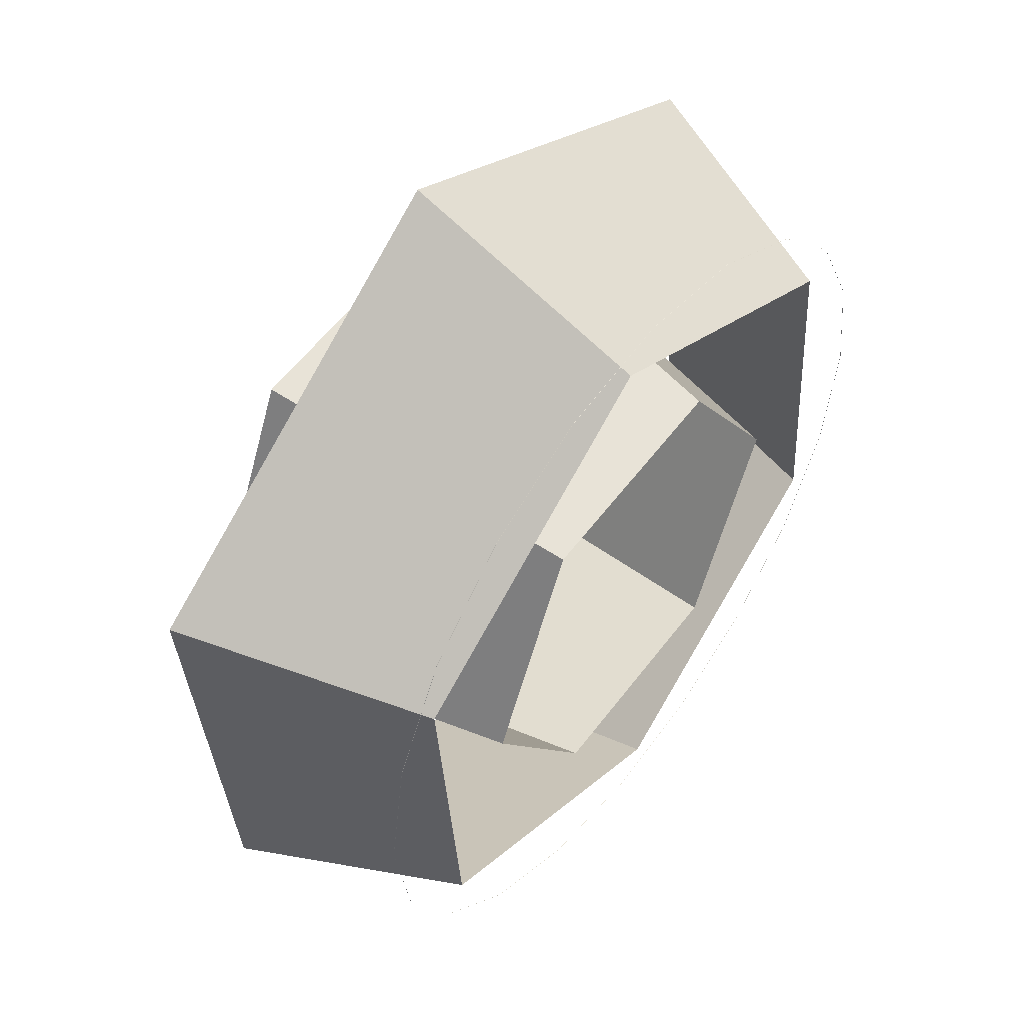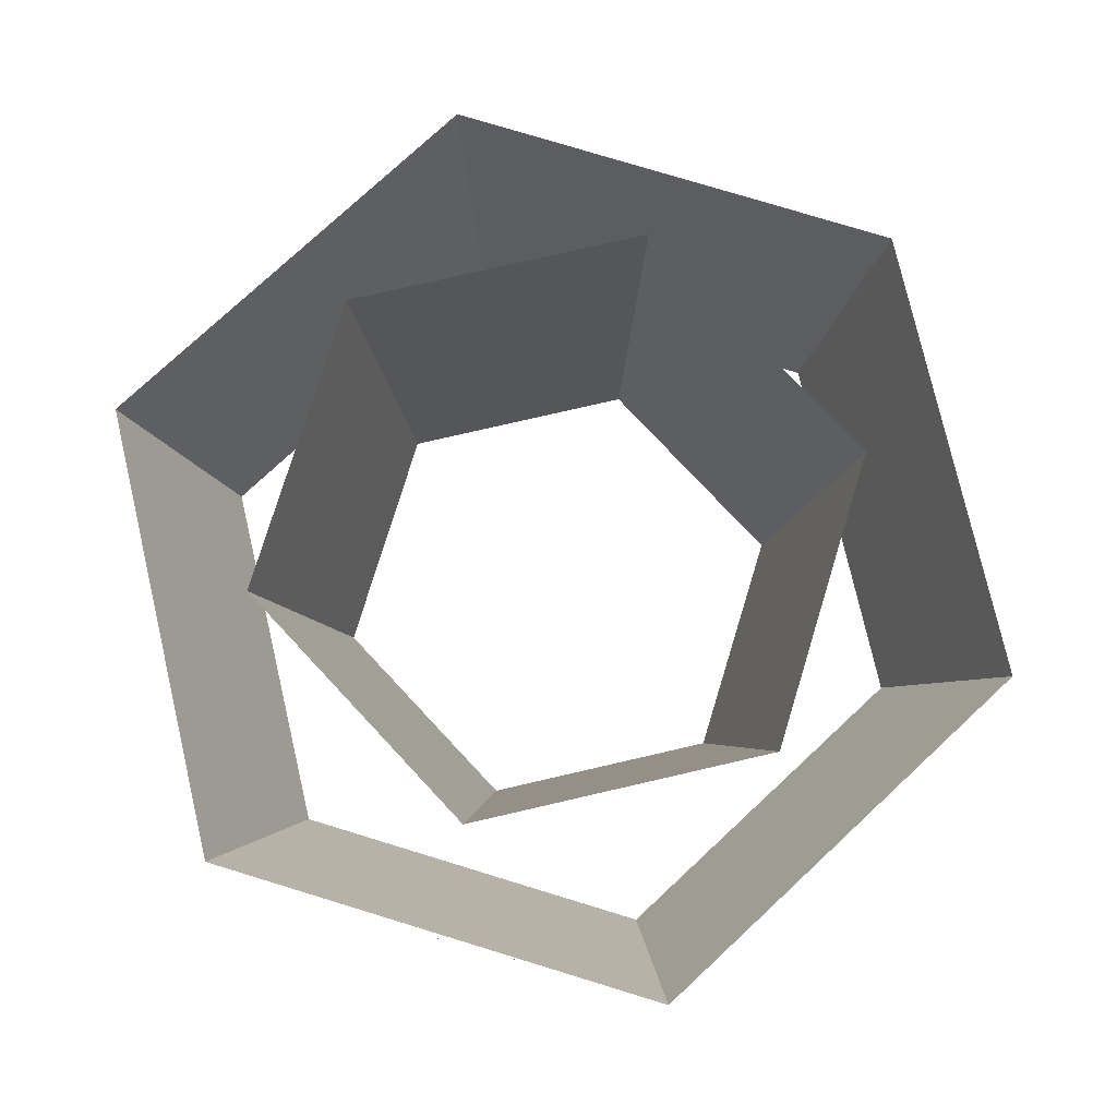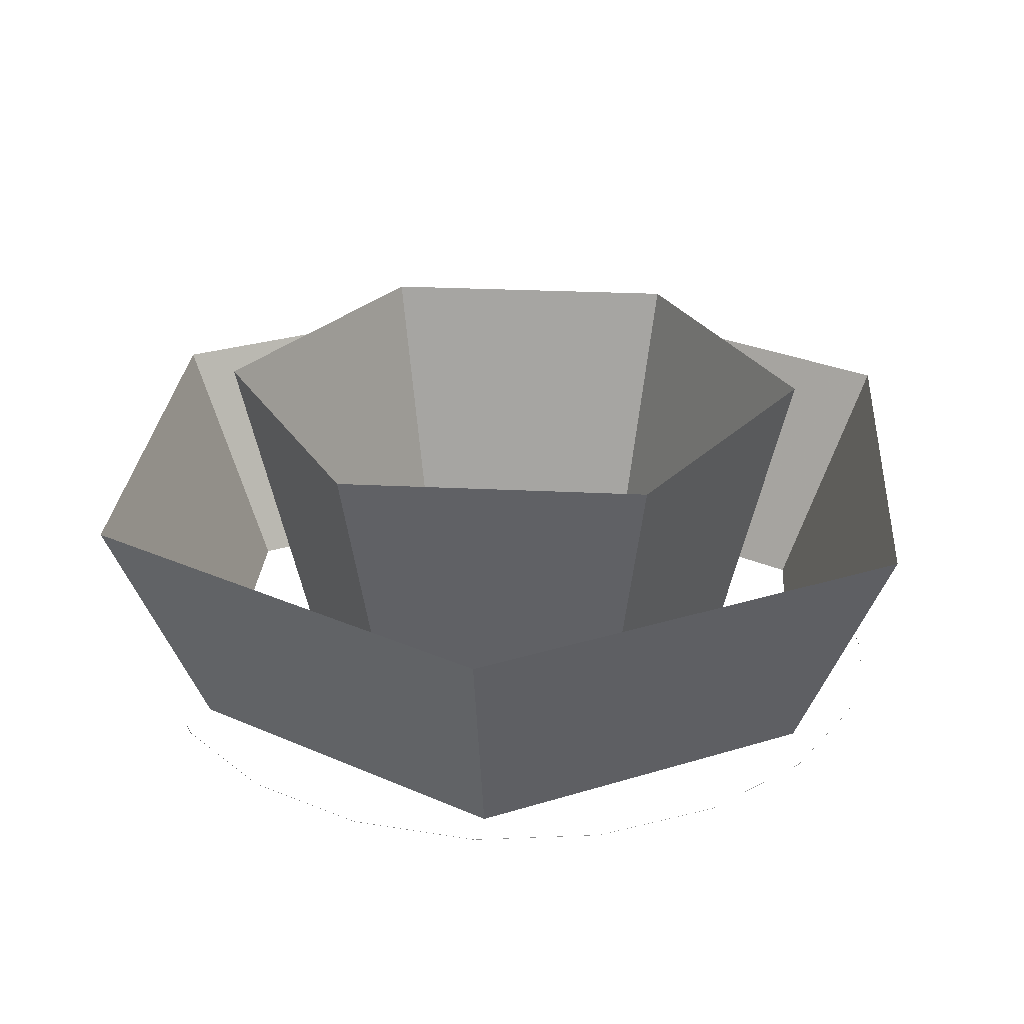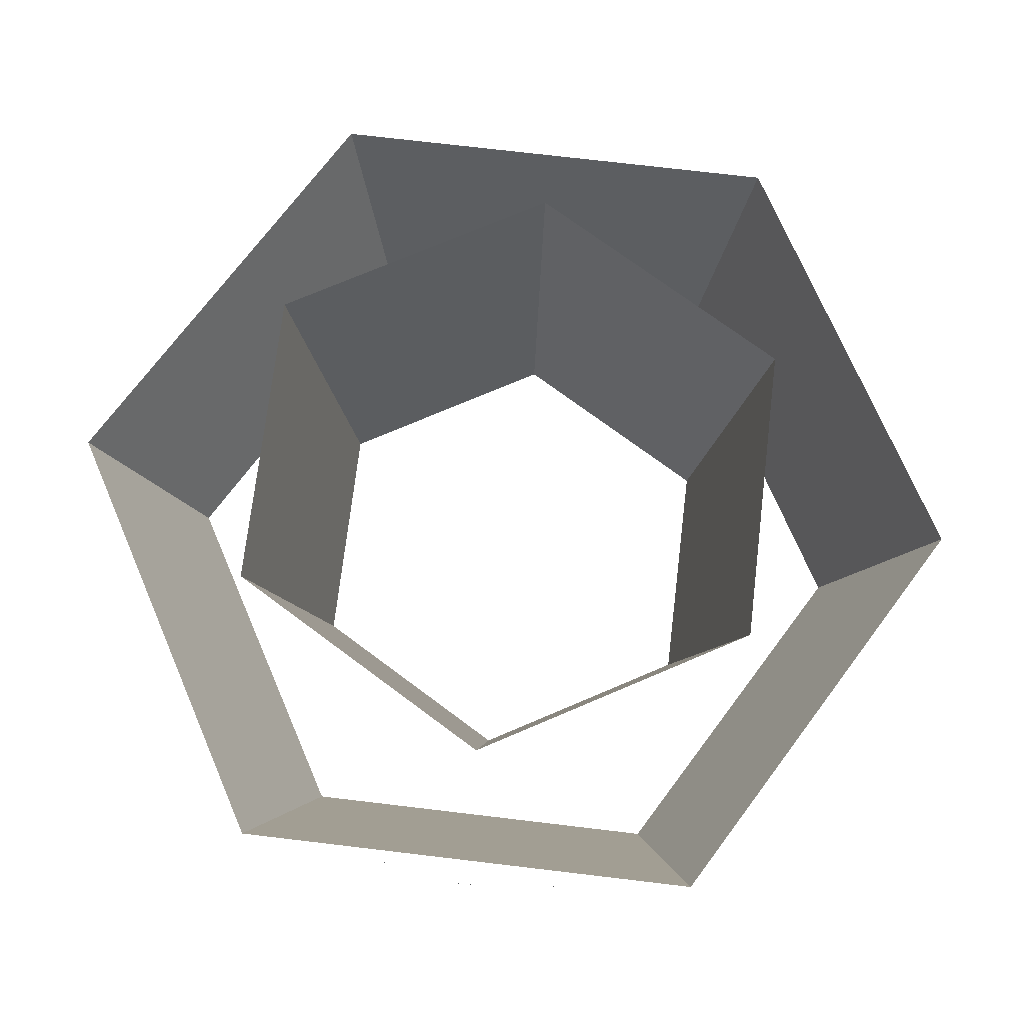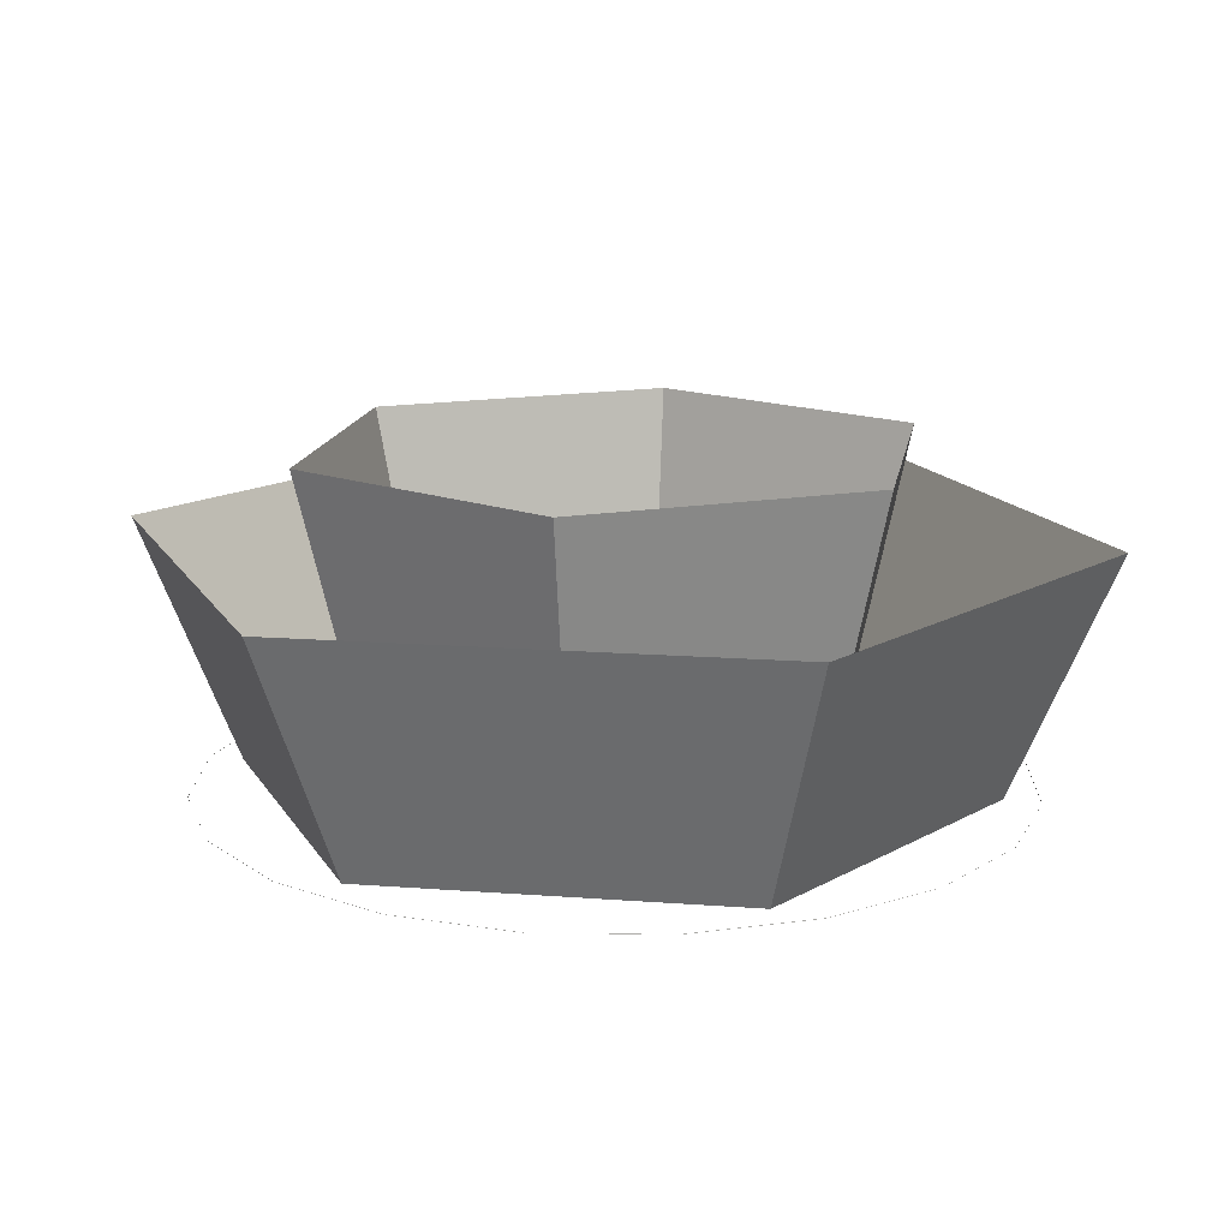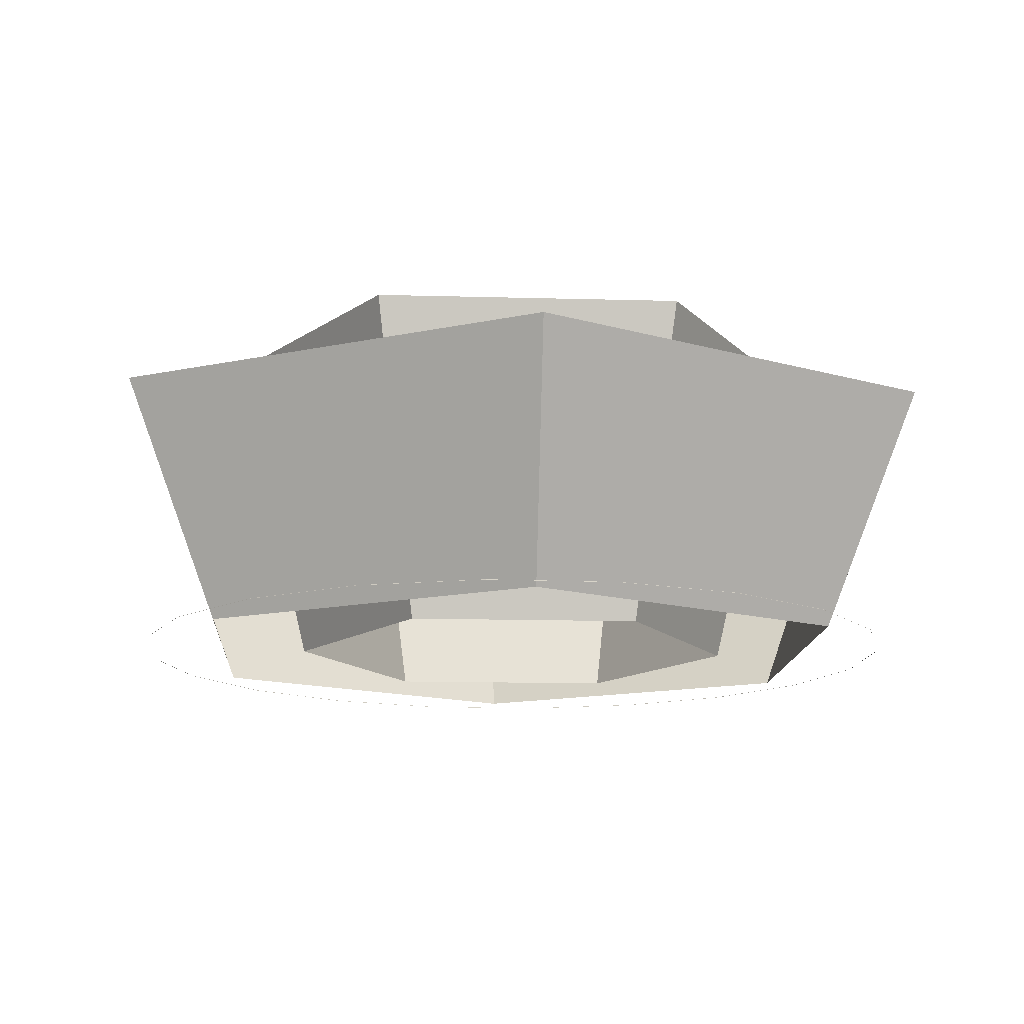
<metadata>
{"format":"obj","ext":"obj","renderer":"f3d","projection":"perspective","resolution":1024,"background":"white","views":[{"elev":52.4,"azim":127.2,"up":"+Y"},{"elev":77.1,"azim":-138.0,"up":"+Z"},{"elev":27.3,"azim":59.4,"up":"+Z"},{"elev":72.5,"azim":-148.2,"up":"+Z"},{"elev":14.8,"azim":154.4,"up":"+Z"},{"elev":-13.6,"azim":-68.6,"up":"+Z"}]}
</metadata>
<code>
g Cylinder05
v -27.81 -12.97 0.04794
v -2.675 -30.57 0.04794
v -3.425 -39.15 20.12
v -35.62 -16.61 20.12
v 25.14 -17.6 0.04794
v 32.19 -22.54 20.12
v 25.14 -17.6 0.04794
v 27.81 12.97 0.04794
v 35.62 16.61 20.12
v 32.19 -22.54 20.12
v 2.675 30.57 0.04795
v 3.425 39.15 20.12
v -25.14 17.6 0.04795
v -32.19 22.54 20.12
f 1 2 3
f 3 4 1
f 2 5 6
f 6 3 2
f 7 8 9
f 9 10 7
f 8 11 12
f 12 9 8
f 11 13 14
f 14 12 11
f 13 1 4
f 4 14 13
g Cylinder04
v -11.02 -15.73 0.04794
v 8.118 -17.41 0.04794
v 10.87 -23.3 27.14
v -14.75 -21.06 27.14
v 19.14 -1.674 0.04795
v 25.61 -2.241 27.14
v 19.14 -1.674 0.04795
v 11.02 15.73 0.04795
v 14.75 21.06 27.14
v 25.61 -2.241 27.14
v -8.118 17.41 0.04795
v -10.87 23.3 27.14
v -19.14 1.674 0.04794
v -25.61 2.241 27.14
f 15 16 17
f 17 18 15
f 16 19 20
f 20 17 16
f 21 22 23
f 23 24 21
f 22 25 26
f 26 23 22
f 25 27 28
f 28 26 25
f 27 15 18
f 18 28 27
g Cylinder01
v 33.68 2e-06 0
v 32.04 10.41 -7e-06
v 32.04 10.41 0.02107
v 33.68 -0.0002 0.02108
v 27.25 19.8 -1.3e-05
v 27.25 19.8 0.02106
v 19.8 27.25 -1.8e-05
v 19.8 27.25 0.02106
v 10.41 32.04 -2.1e-05
v 10.41 32.04 0.02106
v -6e-06 33.68 -2.2e-05
v -6e-06 33.68 0.02105
v -10.41 32.04 -2.1e-05
v -10.41 32.04 0.02106
v -10.41 32.04 -2.1e-05
v -19.8 27.25 -1.8e-05
v -19.8 27.25 0.02106
v -10.41 32.04 0.02106
v -27.25 19.8 -1.3e-05
v -27.25 19.8 0.02106
v -32.04 10.41 -7e-06
v -32.04 10.41 0.02107
v -33.68 -5e-06 0
v -33.68 -0.000207 0.02108
v -32.04 -10.41 7e-06
v -32.04 -10.41 0.02108
v -27.25 -19.8 1.3e-05
v -27.25 -19.8 0.02109
v -19.8 -27.25 1.8e-05
v -19.8 -27.25 0.02109
v -10.41 -32.04 2.1e-05
v -10.41 -32.04 0.0211
v 9e-06 -33.68 2.2e-05
v 9e-06 -33.69 0.0211
v 10.41 -32.04 2.1e-05
v 10.41 -32.04 0.0211
v 19.8 -27.25 1.8e-05
v 19.8 -27.25 0.02109
v 27.25 -19.8 1.3e-05
v 27.25 -19.8 0.02109
v 32.04 -10.41 7e-06
v 32.04 -10.41 0.02108
f 29 30 31
f 31 32 29
f 30 33 34
f 34 31 30
f 33 35 36
f 36 34 33
f 35 37 38
f 38 36 35
f 37 39 40
f 40 38 37
f 39 41 42
f 42 40 39
f 43 44 45
f 45 46 43
f 44 47 48
f 48 45 44
f 47 49 50
f 50 48 47
f 49 51 52
f 52 50 49
f 51 53 54
f 54 52 51
f 53 55 56
f 56 54 53
f 55 57 58
f 58 56 55
f 57 59 60
f 60 58 57
f 59 61 62
f 62 60 59
f 61 63 64
f 64 62 61
f 63 65 66
f 66 64 63
f 65 67 68
f 68 66 65
f 67 69 70
f 70 68 67
f 69 29 32
f 32 70 69

</code>
